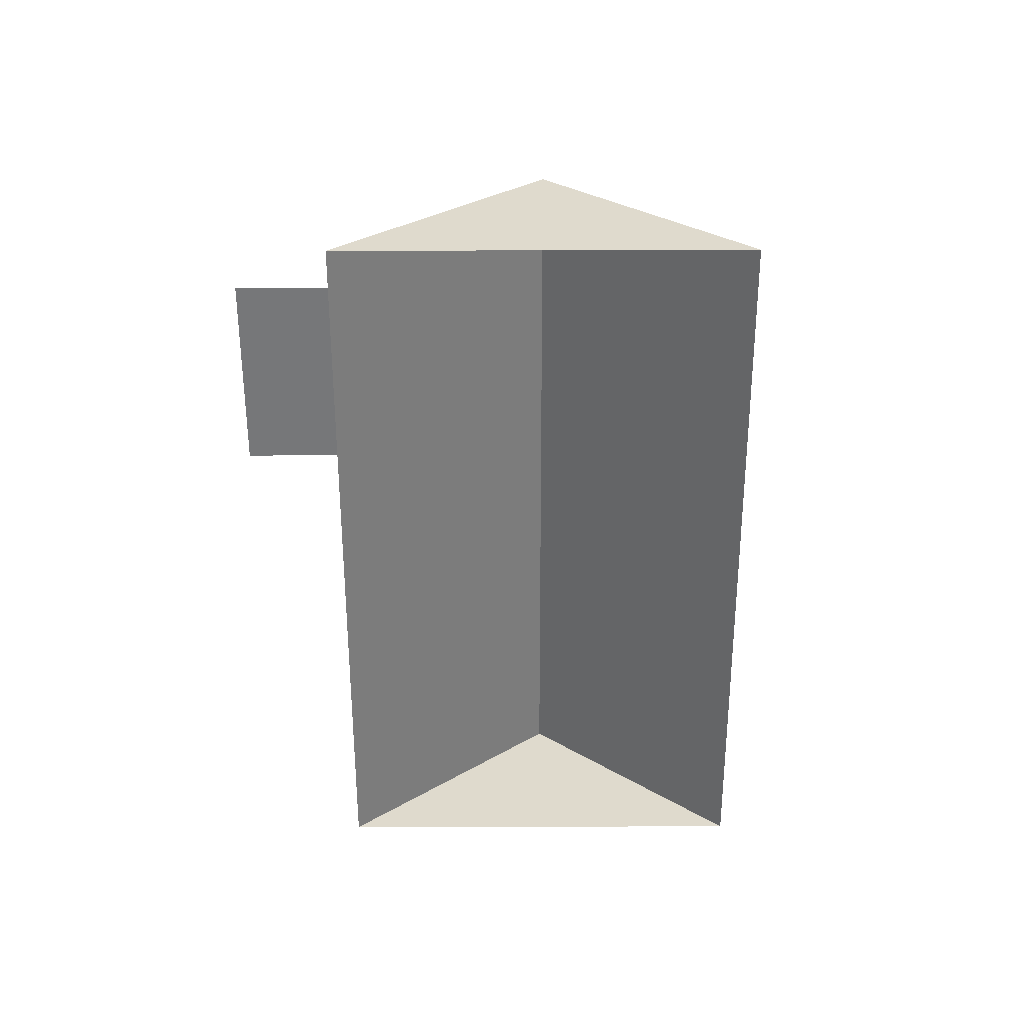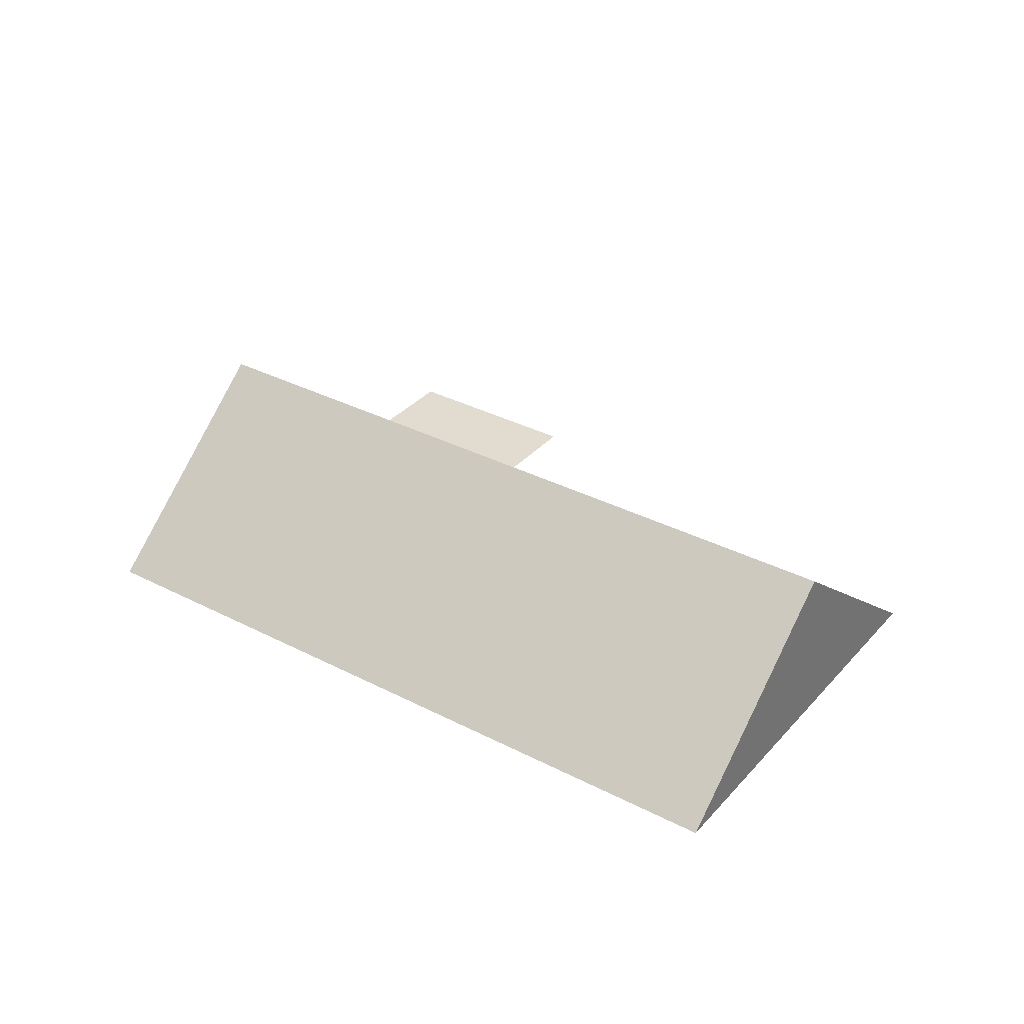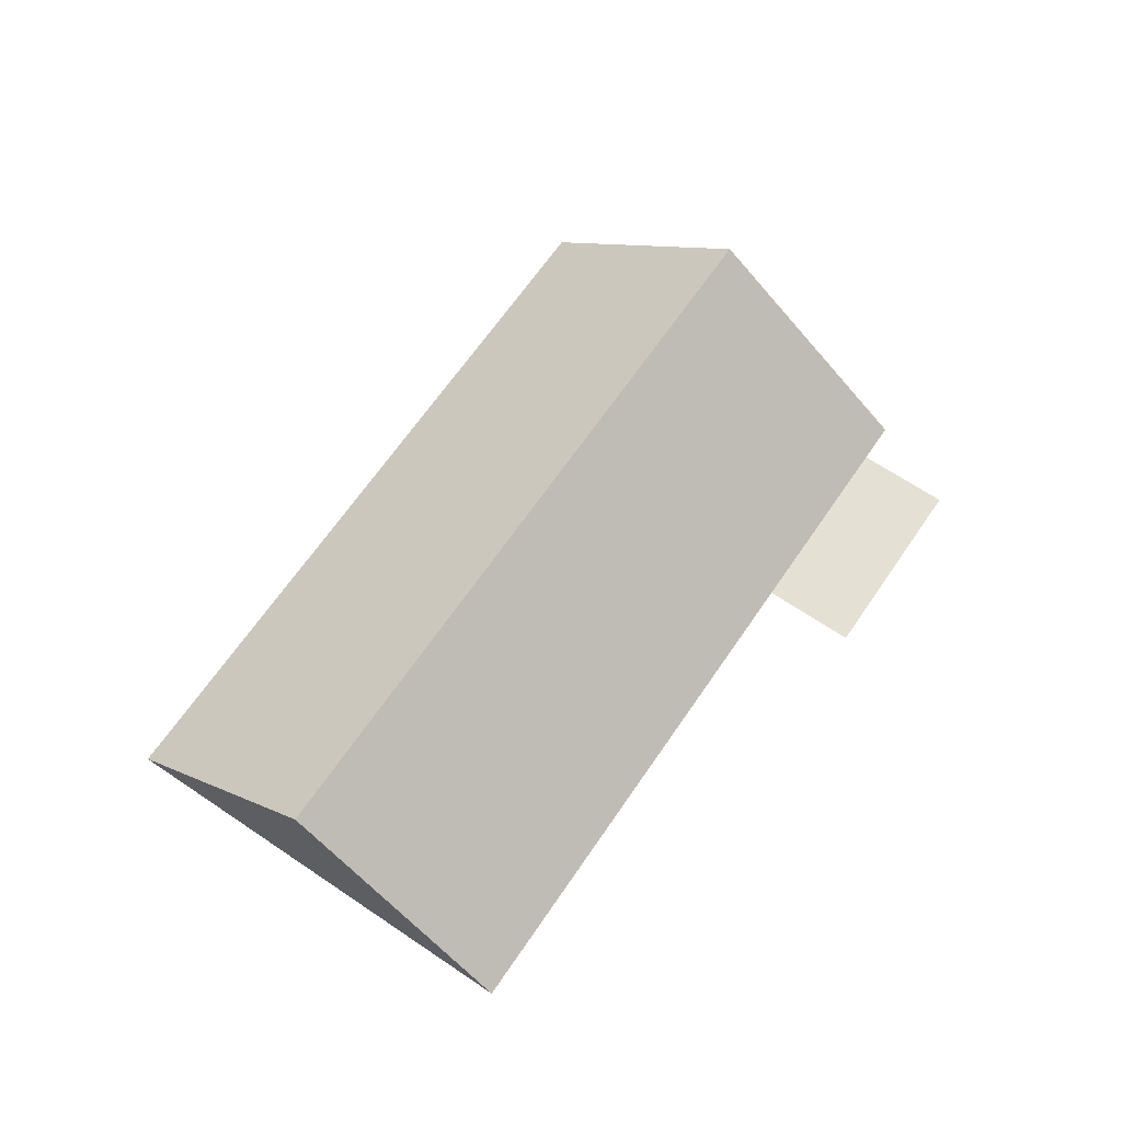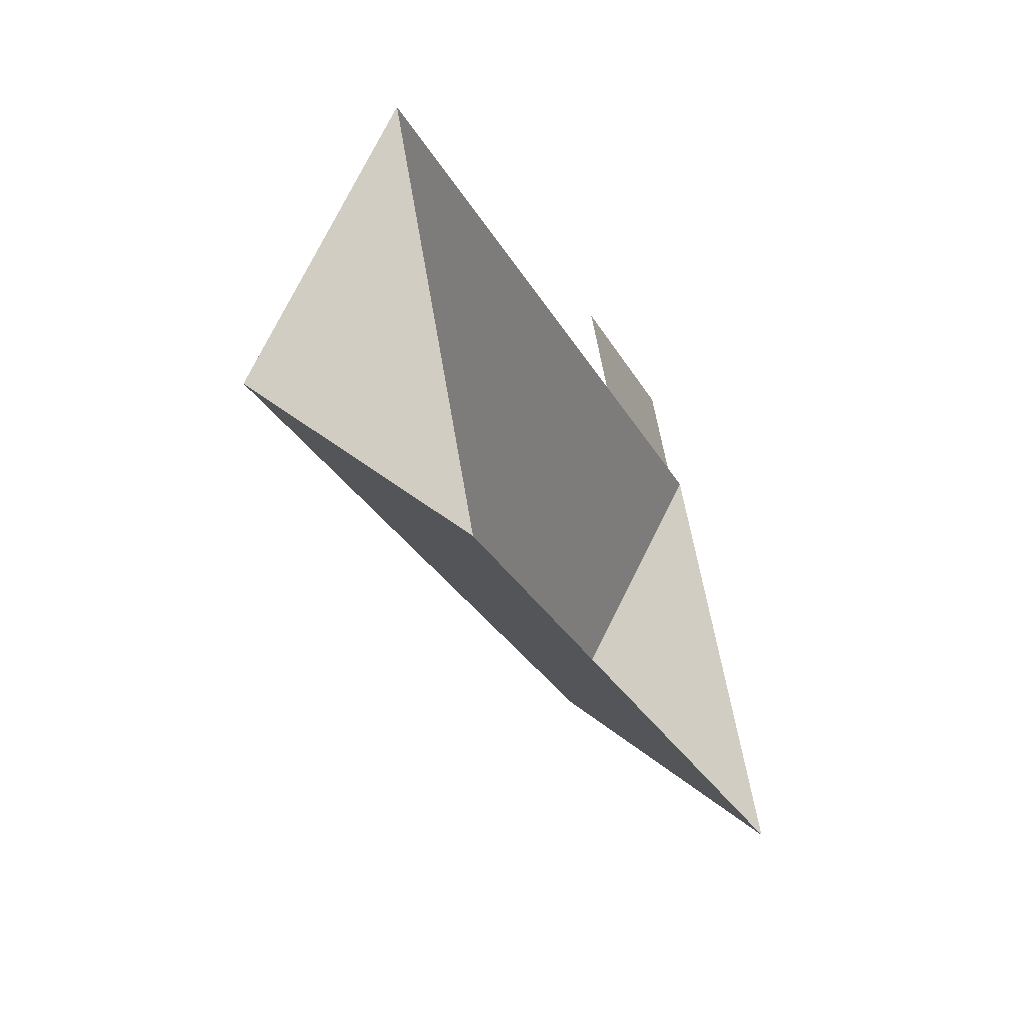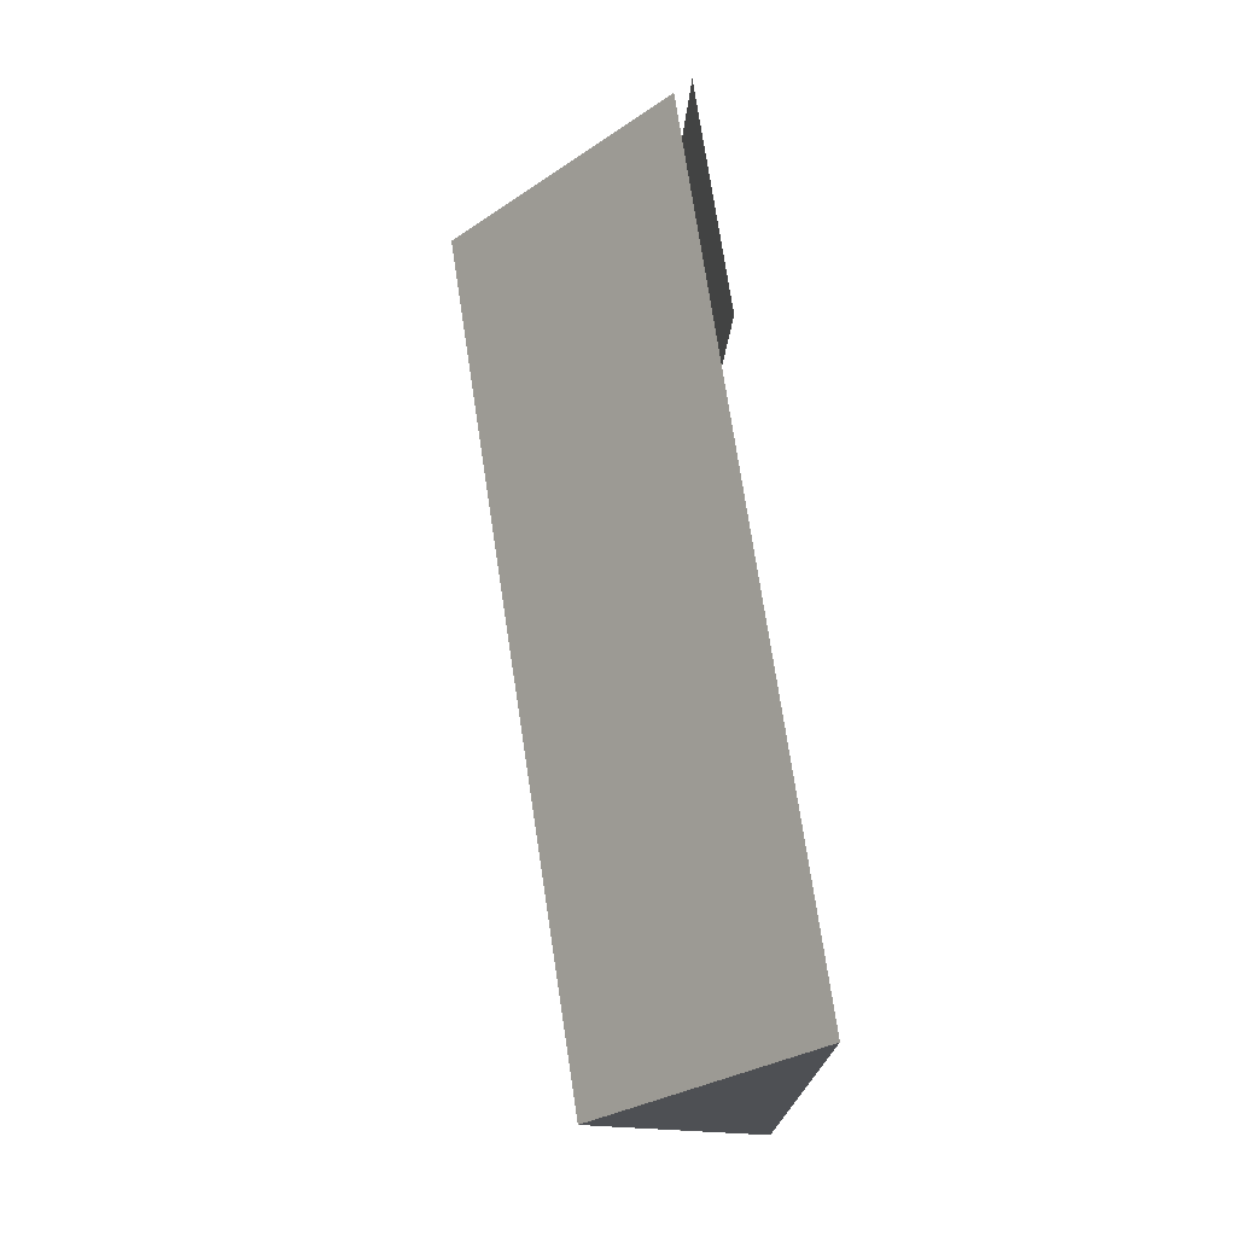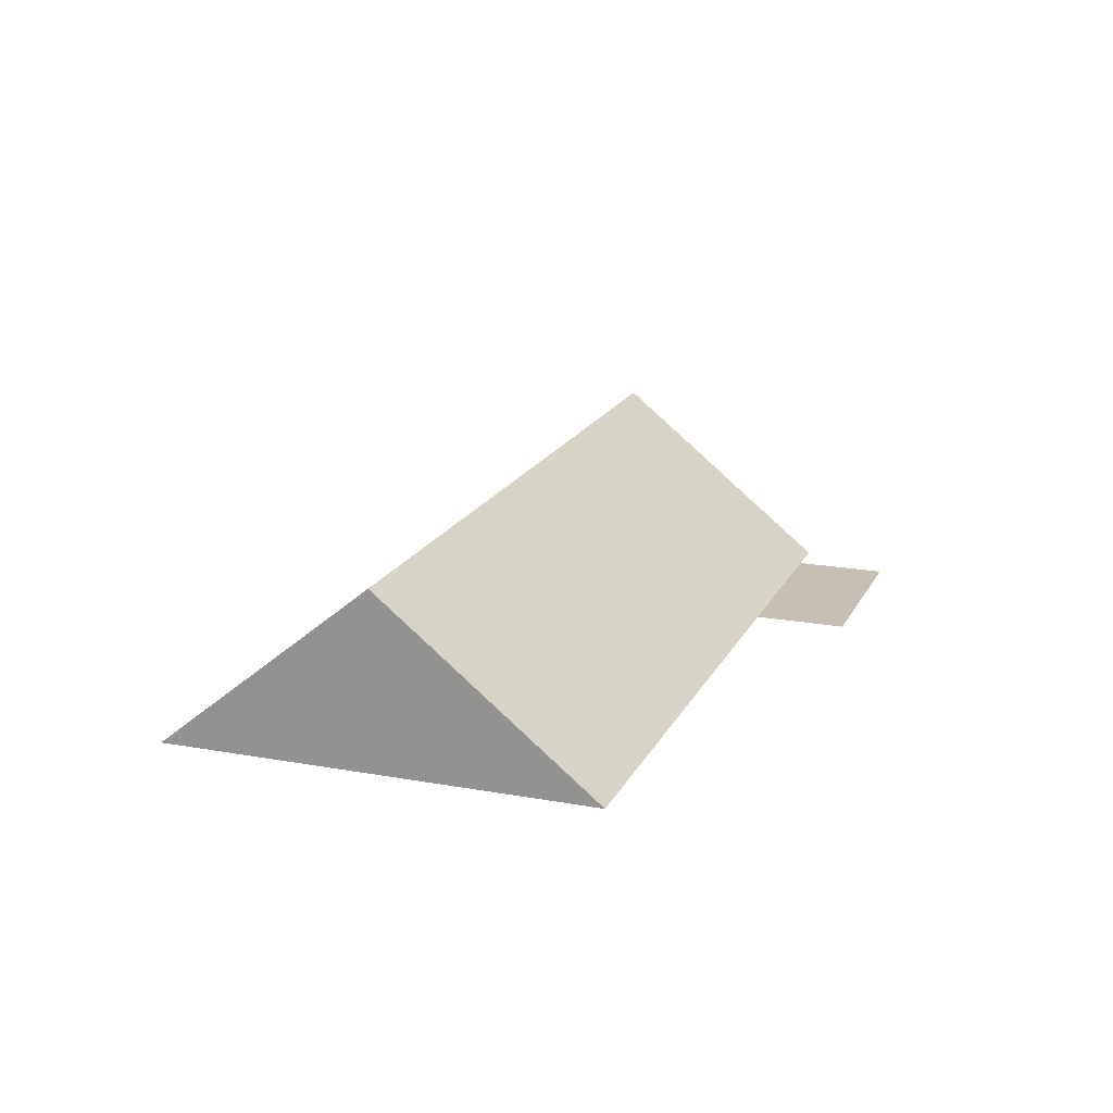
<metadata>
{"format":"obj","ext":"obj","renderer":"f3d","projection":"perspective","resolution":1024,"background":"white","views":[{"elev":-57.1,"azim":67.4,"up":"+Y"},{"elev":34.2,"azim":-167.8,"up":"+Y"},{"elev":65.6,"azim":-78.5,"up":"+Y"},{"elev":-51.6,"azim":-65.6,"up":"+Z"},{"elev":48.5,"azim":-99.2,"up":"+Z"},{"elev":18.1,"azim":-93.1,"up":"+Y"}]}
</metadata>
<code>
o CG10_500_045070_0016_roof
v 51.16 145 -238.9
v 84.34 75 -317.9
v 17.44 75 -158.6
v 209.3 75 -78.28
v 195 75 -44.21
v 267.2 75 -13.89
v 281.6 75 -48.05
v 330.3 144.8 -121.9
v 363.4 75 -200.7
v 296.7 75 -41.73
v 84.34 0 -317.9
v 17.44 0 -158.6
v 209.3 0 -78.28
v 195 0 -44.21
v 267.2 0 -13.89
v 281.6 0 -48.05
v 296.7 0 -41.73
v 363.4 0 -200.7
f 1 2 9 8
f 4 5 6 7
f 3 1 8 10 7 4
f 9 8 10
f 3 1 2

</code>
